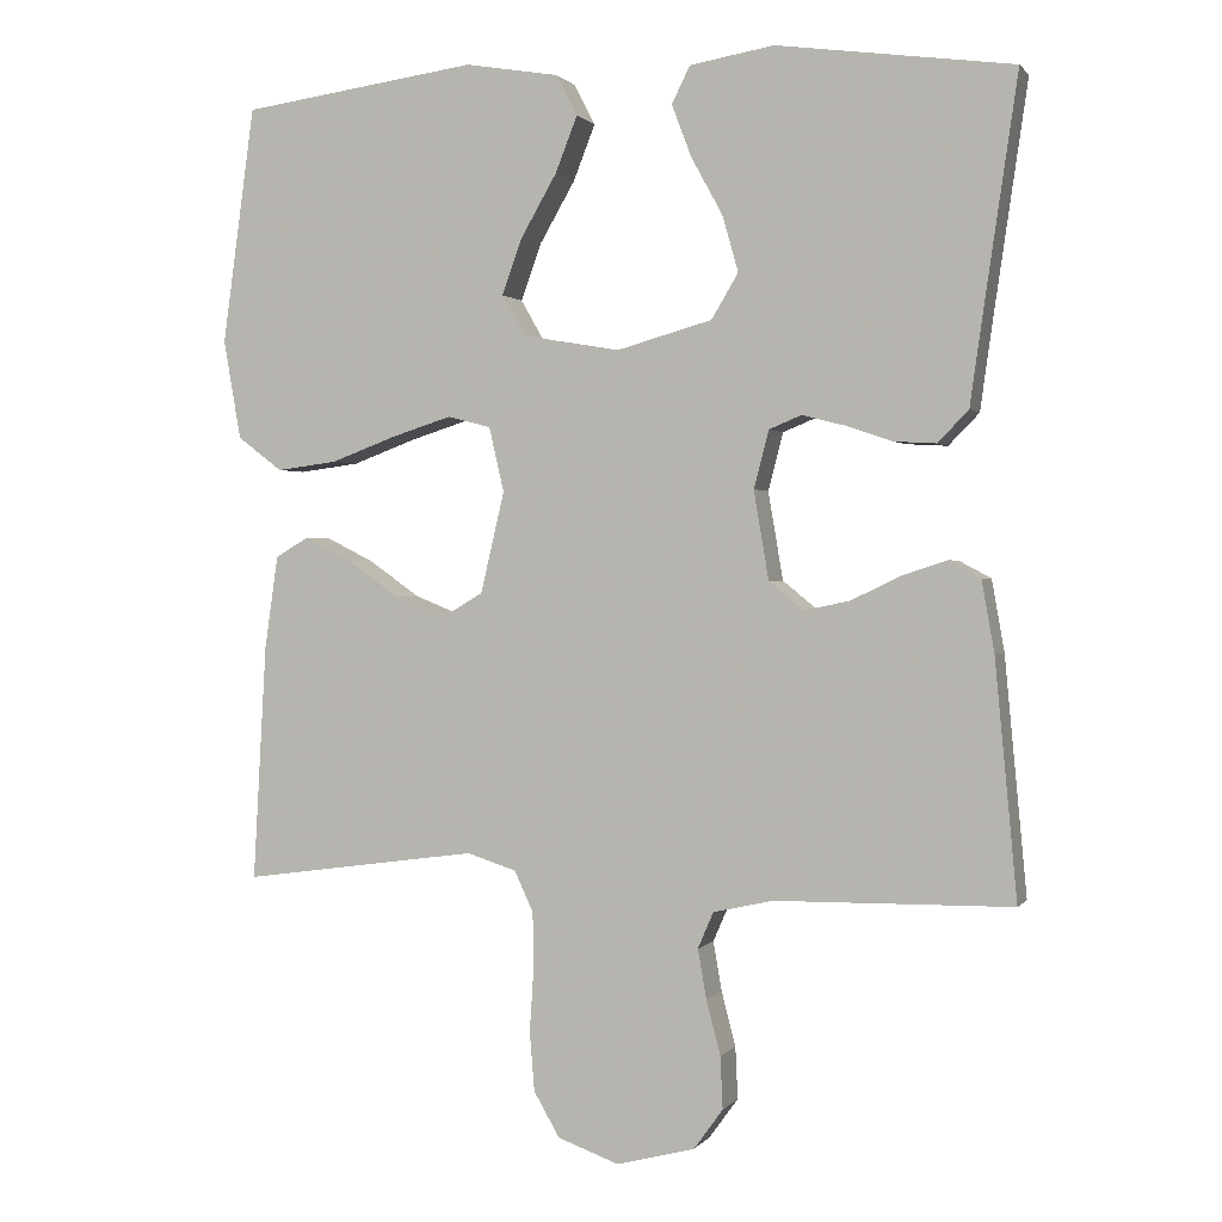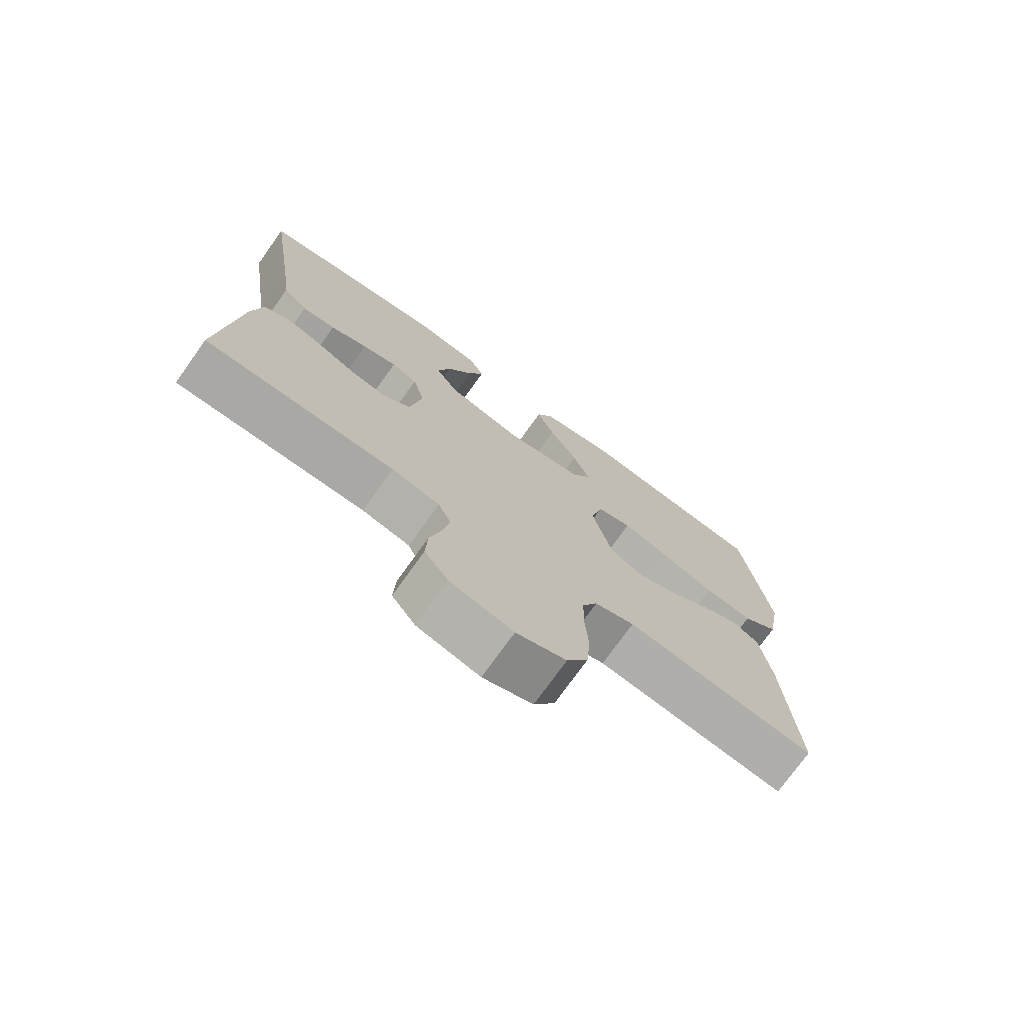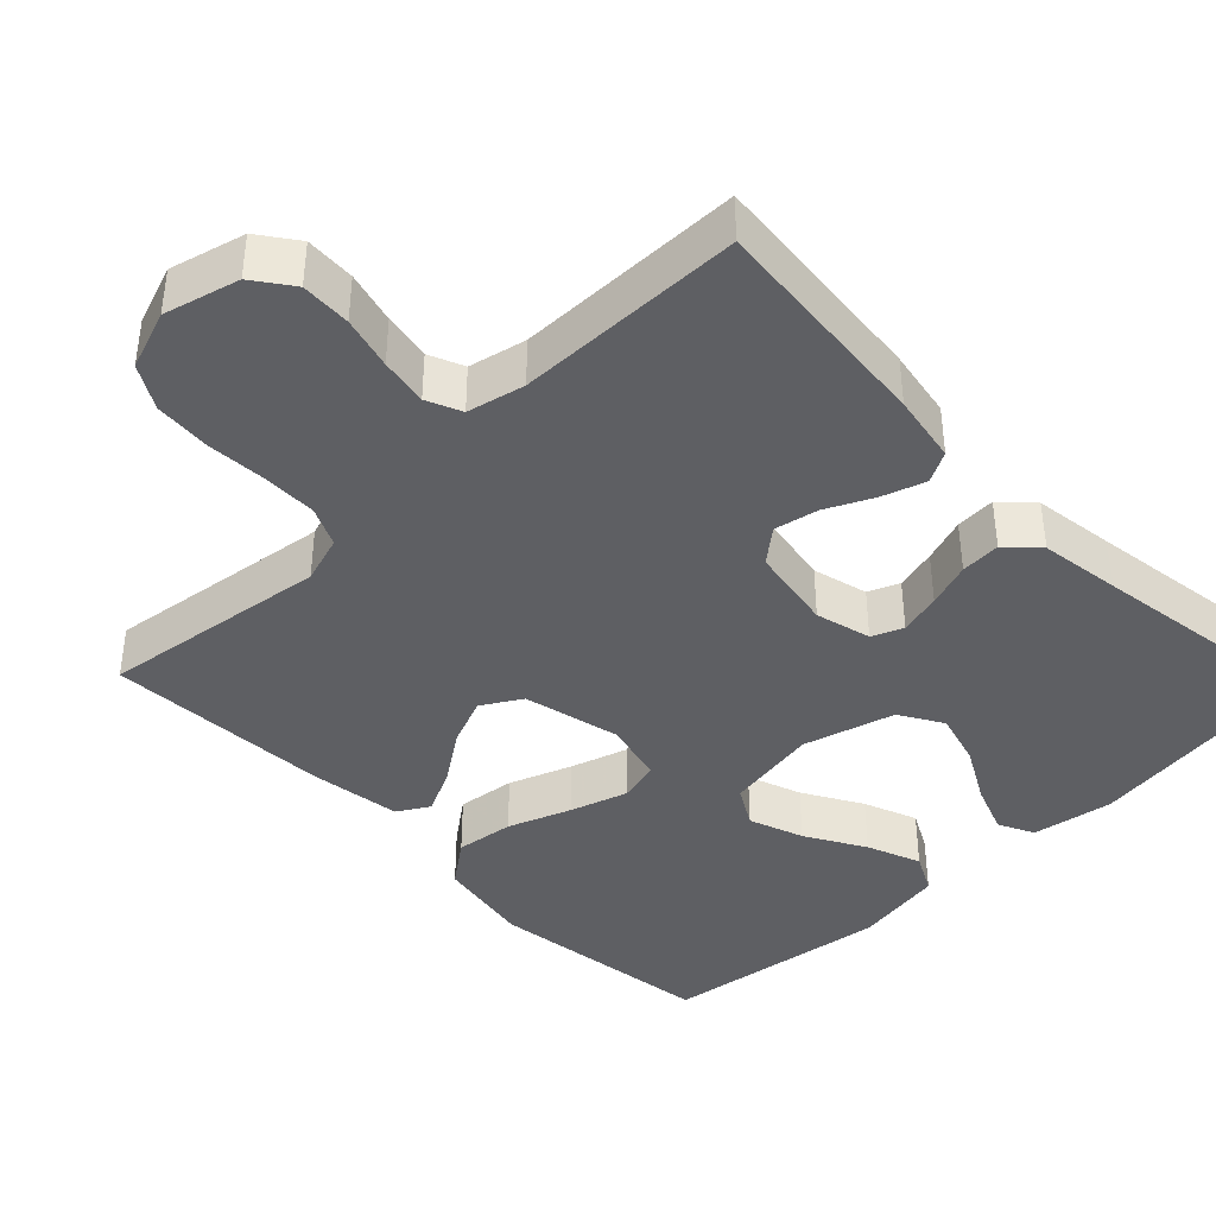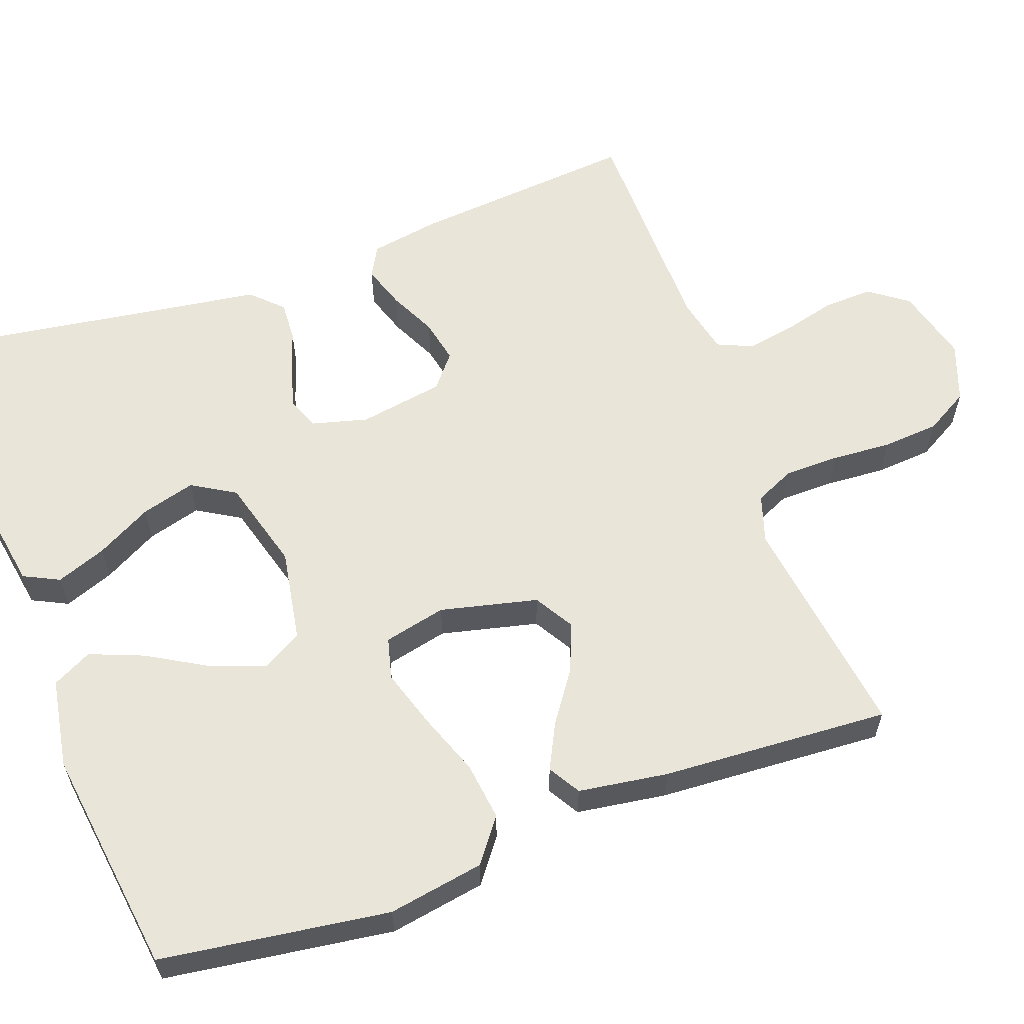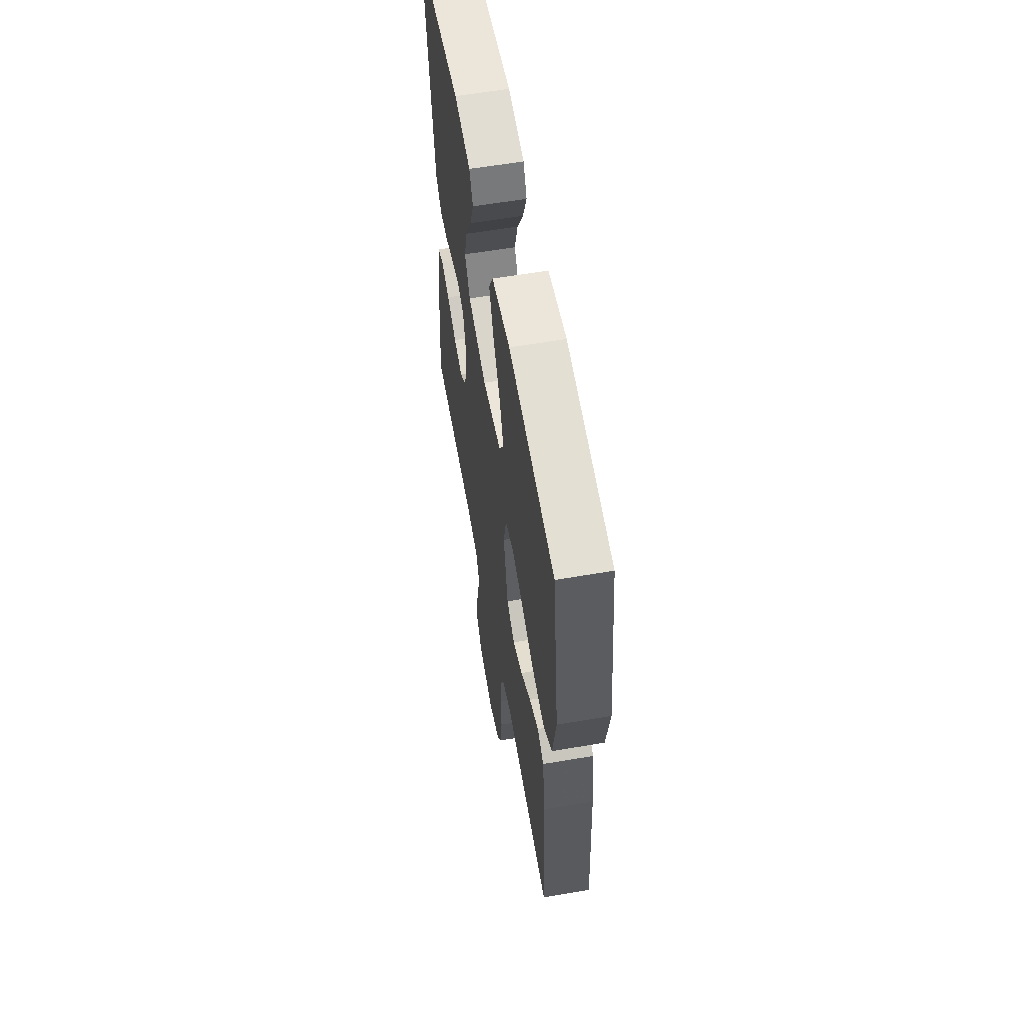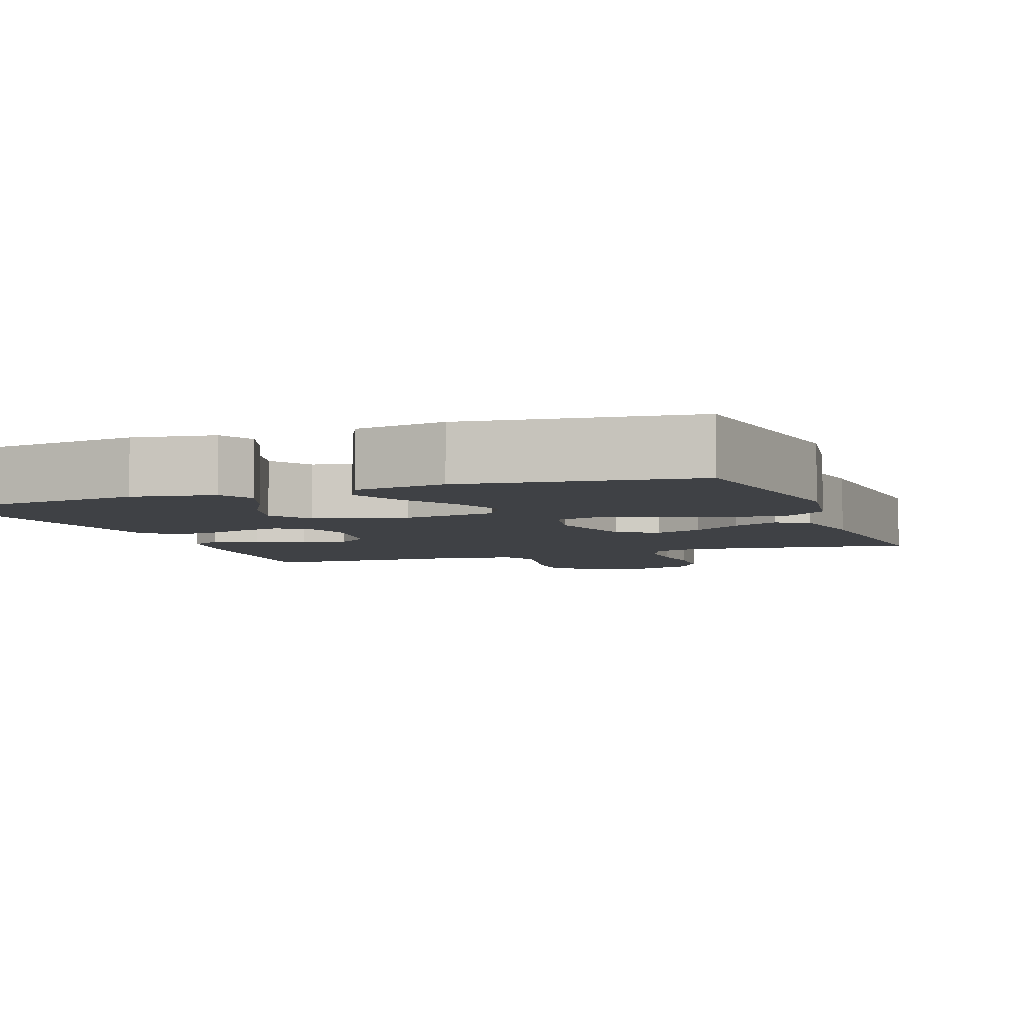
<metadata>
{"format":"obj","ext":"obj","renderer":"f3d","projection":"perspective","resolution":1024,"background":"white","views":[{"elev":0.9,"azim":-161.9,"up":"+Z"},{"elev":-74.6,"azim":-35.5,"up":"+Z"},{"elev":-40.6,"azim":-135.9,"up":"+Y"},{"elev":59.7,"azim":70.1,"up":"+Y"},{"elev":59.2,"azim":80.0,"up":"+Z"},{"elev":-5.3,"azim":20.5,"up":"+Y"}]}
</metadata>
<code>
v -0.5 0.07 0.5
v -0.2 0.07 0.541
v -0.093 0.07 0.523
v -0.07 0.07 0.476
v -0.095 0.07 0.41
v -0.135 0.07 0.337
v -0.155 0.07 0.266
v -0.121 0.07 0.209
v 0 0.07 0.175
v 0.123 0.07 0.196
v 0.153 0.07 0.248
v 0.127 0.07 0.32
v 0.082 0.07 0.398
v 0.054 0.07 0.469
v 0.081 0.07 0.521
v 0.2 0.07 0.541
v 0.5 0.07 0.5
v 0.541 0.07 0.2
v 0.519 0.07 0.074
v 0.462 0.07 0.031
v 0.385 0.07 0.041
v 0.302 0.07 0.072
v 0.226 0.07 0.096
v 0.171 0.07 0.082
v 0.152 0.07 0
v 0.182 0.07 -0.128
v 0.234 0.07 -0.159
v 0.298 0.07 -0.133
v 0.364 0.07 -0.087
v 0.424 0.07 -0.057
v 0.466 0.07 -0.082
v 0.483 0.07 -0.2
v 0.5 0.07 -0.5
v 0.2 0.07 -0.459
v 0.137 0.07 -0.479
v 0.113 0.07 -0.531
v 0.112 0.07 -0.603
v 0.117 0.07 -0.682
v 0.111 0.07 -0.757
v 0.078 0.07 -0.814
v 0 0.07 -0.842
v -0.099 0.07 -0.816
v -0.136 0.07 -0.765
v -0.133 0.07 -0.699
v -0.115 0.07 -0.63
v -0.104 0.07 -0.567
v -0.124 0.07 -0.521
v -0.2 0.07 -0.504
v -0.5 0.07 -0.5
v -0.472 0.07 -0.2
v -0.456 0.07 -0.109
v -0.415 0.07 -0.087
v -0.358 0.07 -0.106
v -0.296 0.07 -0.136
v -0.238 0.07 -0.148
v -0.194 0.07 -0.112
v -0.175 0.07 0
v -0.194 0.07 0.073
v -0.235 0.07 0.09
v -0.29 0.07 0.076
v -0.349 0.07 0.056
v -0.402 0.07 0.053
v -0.441 0.07 0.093
v -0.456 0.07 0.2
v -0.5 0 0.5
v -0.2 0 0.541
v -0.093 0 0.523
v -0.07 0 0.476
v -0.095 0 0.41
v -0.135 0 0.337
v -0.155 0 0.266
v -0.121 0 0.209
v 0 0 0.175
v 0.123 0 0.196
v 0.153 0 0.248
v 0.127 0 0.32
v 0.082 0 0.398
v 0.054 0 0.469
v 0.081 0 0.521
v 0.2 0 0.541
v 0.5 0 0.5
v 0.541 0 0.2
v 0.519 0 0.074
v 0.462 0 0.031
v 0.385 0 0.041
v 0.302 0 0.072
v 0.226 0 0.096
v 0.171 0 0.082
v 0.152 0 0
v 0.182 0 -0.128
v 0.234 0 -0.159
v 0.298 0 -0.133
v 0.364 0 -0.087
v 0.424 0 -0.057
v 0.466 0 -0.082
v 0.483 0 -0.2
v 0.5 0 -0.5
v 0.2 0 -0.459
v 0.137 0 -0.479
v 0.113 0 -0.531
v 0.112 0 -0.603
v 0.117 0 -0.682
v 0.111 0 -0.757
v 0.078 0 -0.814
v 0 0 -0.842
v -0.099 0 -0.816
v -0.136 0 -0.765
v -0.133 0 -0.699
v -0.115 0 -0.63
v -0.104 0 -0.567
v -0.124 0 -0.521
v -0.2 0 -0.504
v -0.5 0 -0.5
v -0.472 0 -0.2
v -0.456 0 -0.109
v -0.415 0 -0.087
v -0.358 0 -0.106
v -0.296 0 -0.136
v -0.238 0 -0.148
v -0.194 0 -0.112
v -0.175 0 0
v -0.194 0 0.073
v -0.235 0 0.09
v -0.29 0 0.076
v -0.349 0 0.056
v -0.402 0 0.053
v -0.441 0 0.093
v -0.456 0 0.2
f 61 62 63 64
f 60 61 64 1
f 59 60 1 2
f 58 59 2
f 57 58 2
f 51 52 53 54
f 51 54 55
f 48 49 50 51
f 47 48 51 55
f 46 47 55 56
f 42 43 44 45
f 42 45 46
f 41 42 46
f 37 38 39 40
f 36 37 40 41
f 31 32 33 34
f 31 34 35
f 28 29 30 31
f 27 28 31 35
f 26 27 35 36
f 19 20 21 22
f 19 22 23
f 18 19 23
f 17 18 23 24
f 12 13 14 15
f 11 12 15 16
f 3 4 5 6
f 3 6 7
f 2 3 7
f 57 2 7
f 41 46 56 57
f 41 57 7 8
f 25 26 36 41
f 25 41 8 9
f 24 25 9 10
f 11 16 17 24
f 10 11 24
f 128 127 126 125
f 65 128 125 124
f 66 65 124 123
f 66 123 122
f 66 122 121
f 118 117 116 115
f 119 118 115
f 115 114 113 112
f 119 115 112 111
f 120 119 111 110
f 109 108 107 106
f 110 109 106
f 110 106 105
f 104 103 102 101
f 105 104 101 100
f 98 97 96 95
f 99 98 95
f 95 94 93 92
f 99 95 92 91
f 100 99 91 90
f 86 85 84 83
f 87 86 83
f 87 83 82
f 88 87 82 81
f 79 78 77 76
f 80 79 76 75
f 70 69 68 67
f 71 70 67
f 71 67 66
f 71 66 121
f 121 120 110 105
f 72 71 121 105
f 105 100 90 89
f 73 72 105 89
f 74 73 89 88
f 88 81 80 75
f 88 75 74
f 1 65 66 2
f 2 66 67 3
f 3 67 68 4
f 4 68 69 5
f 5 69 70 6
f 6 70 71 7
f 7 71 72 8
f 8 72 73 9
f 9 73 74 10
f 10 74 75 11
f 11 75 76 12
f 12 76 77 13
f 13 77 78 14
f 14 78 79 15
f 15 79 80 16
f 16 80 81 17
f 17 81 82 18
f 18 82 83 19
f 19 83 84 20
f 20 84 85 21
f 21 85 86 22
f 22 86 87 23
f 23 87 88 24
f 24 88 89 25
f 25 89 90 26
f 26 90 91 27
f 27 91 92 28
f 28 92 93 29
f 29 93 94 30
f 30 94 95 31
f 31 95 96 32
f 32 96 97 33
f 33 97 98 34
f 34 98 99 35
f 35 99 100 36
f 36 100 101 37
f 37 101 102 38
f 38 102 103 39
f 39 103 104 40
f 40 104 105 41
f 41 105 106 42
f 42 106 107 43
f 43 107 108 44
f 44 108 109 45
f 45 109 110 46
f 46 110 111 47
f 47 111 112 48
f 48 112 113 49
f 49 113 114 50
f 50 114 115 51
f 51 115 116 52
f 52 116 117 53
f 53 117 118 54
f 54 118 119 55
f 55 119 120 56
f 56 120 121 57
f 57 121 122 58
f 58 122 123 59
f 59 123 124 60
f 60 124 125 61
f 61 125 126 62
f 62 126 127 63
f 63 127 128 64
f 64 128 65 1

</code>
